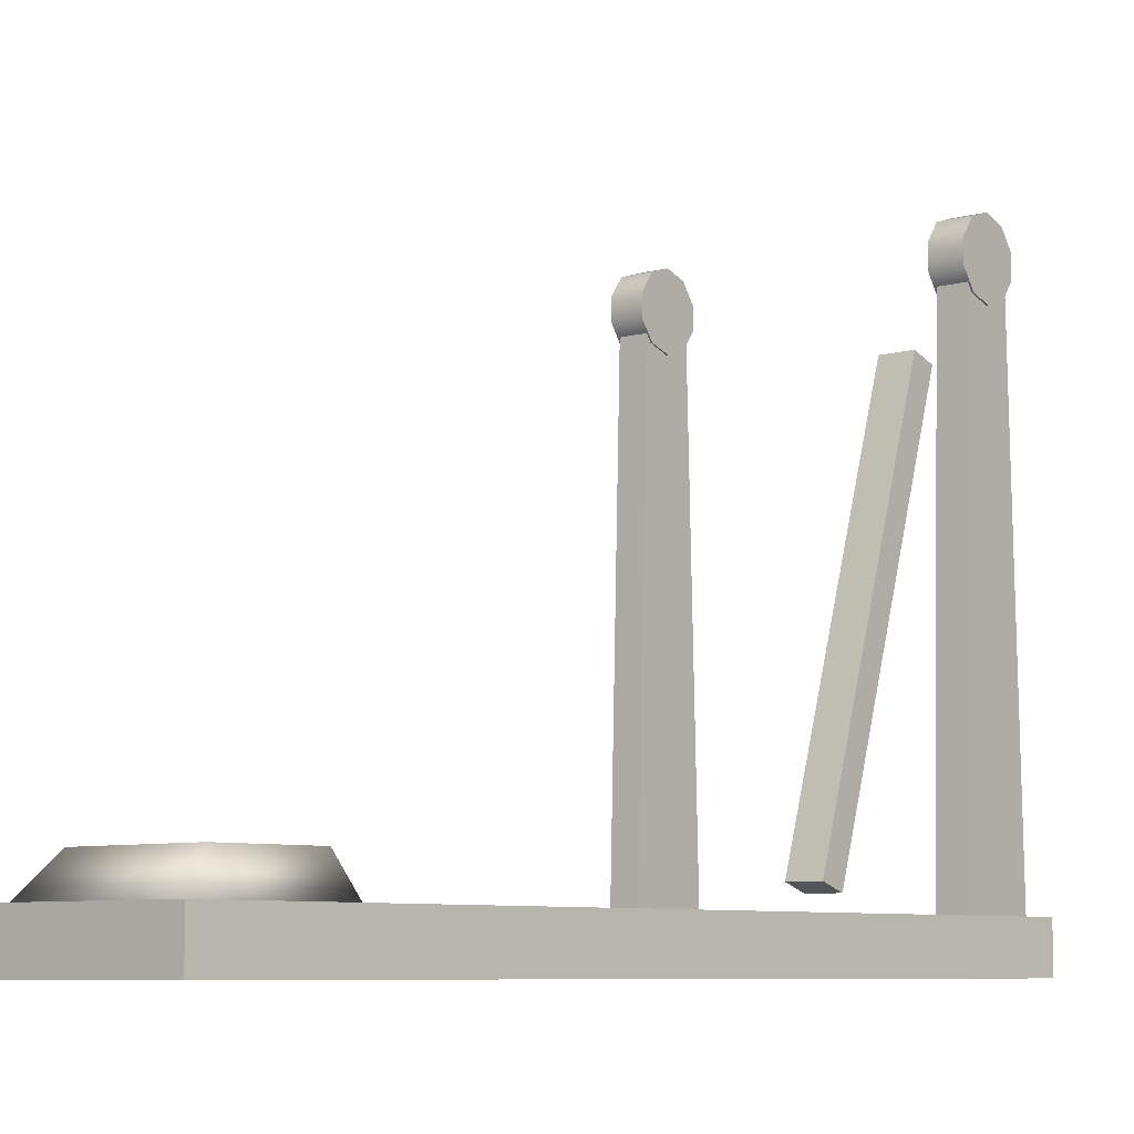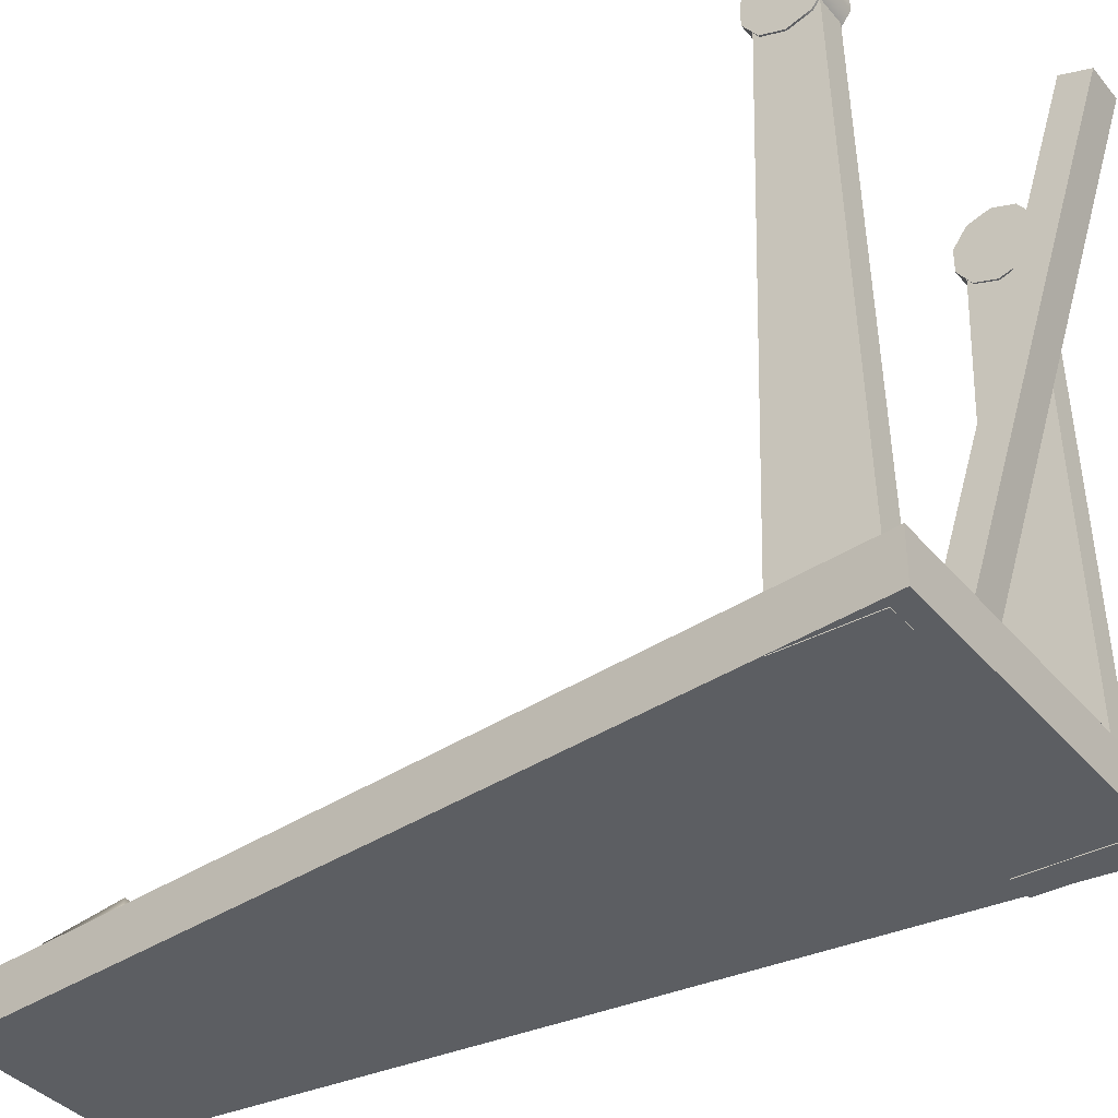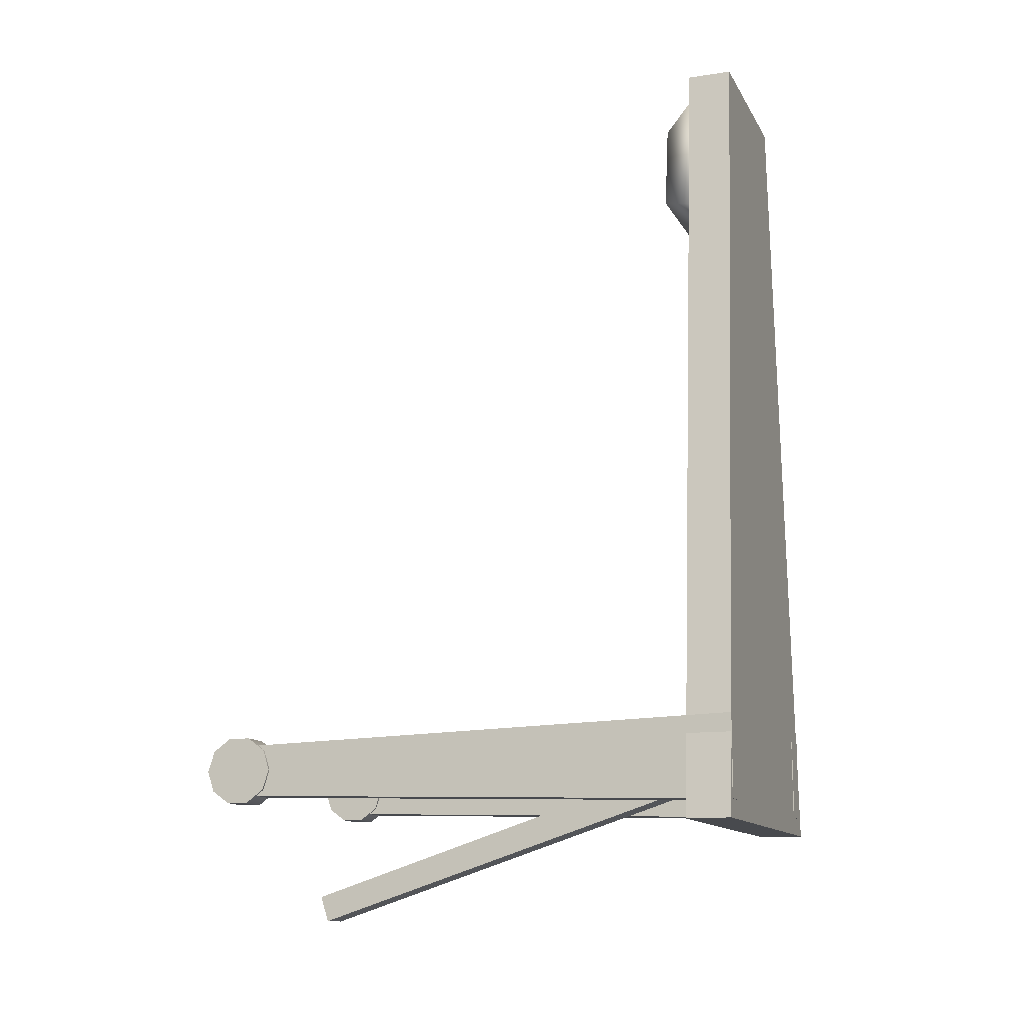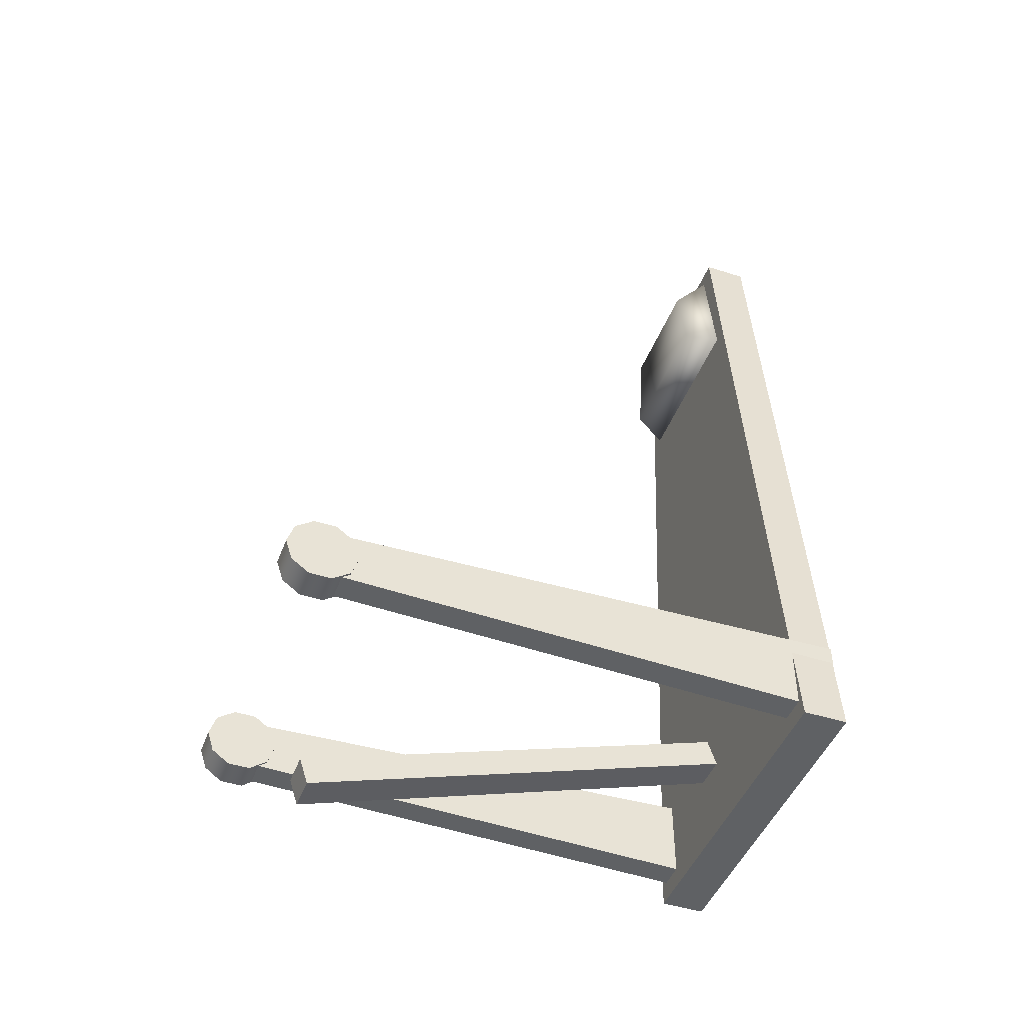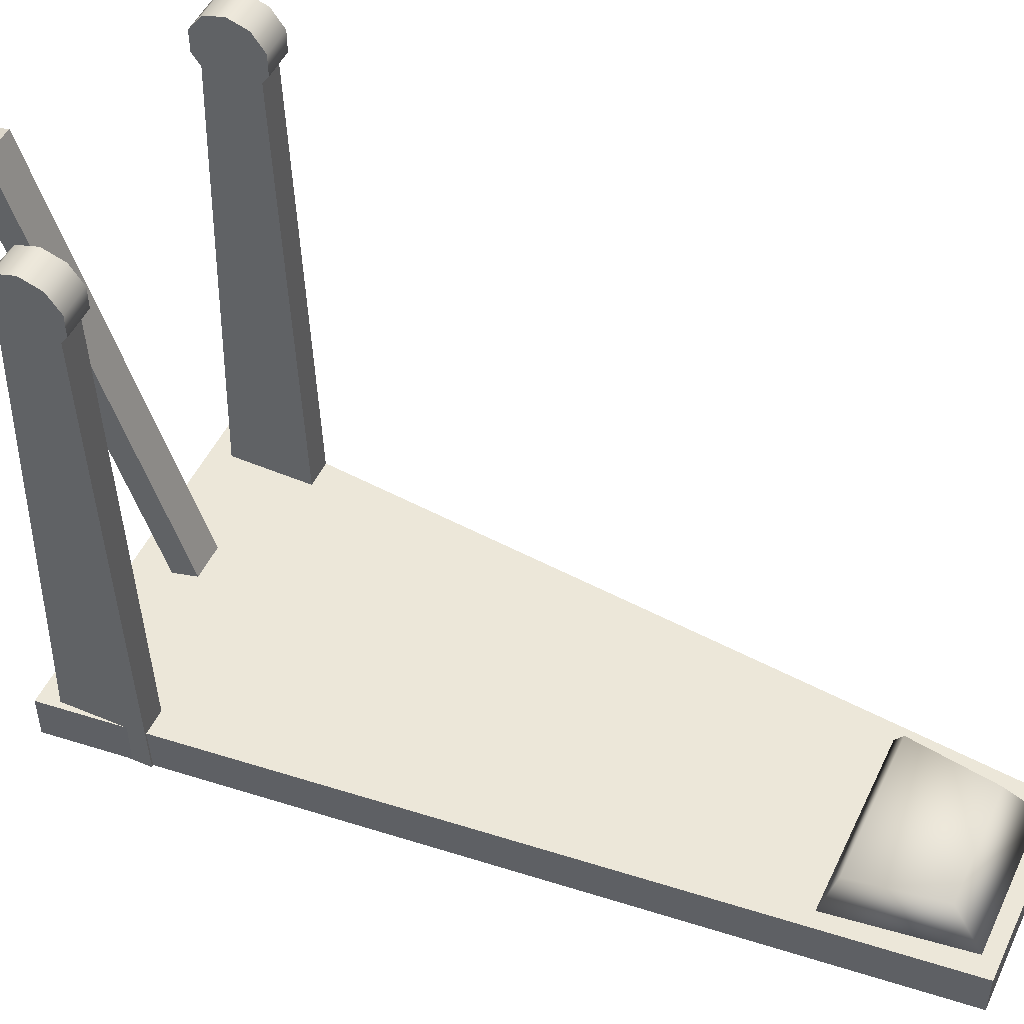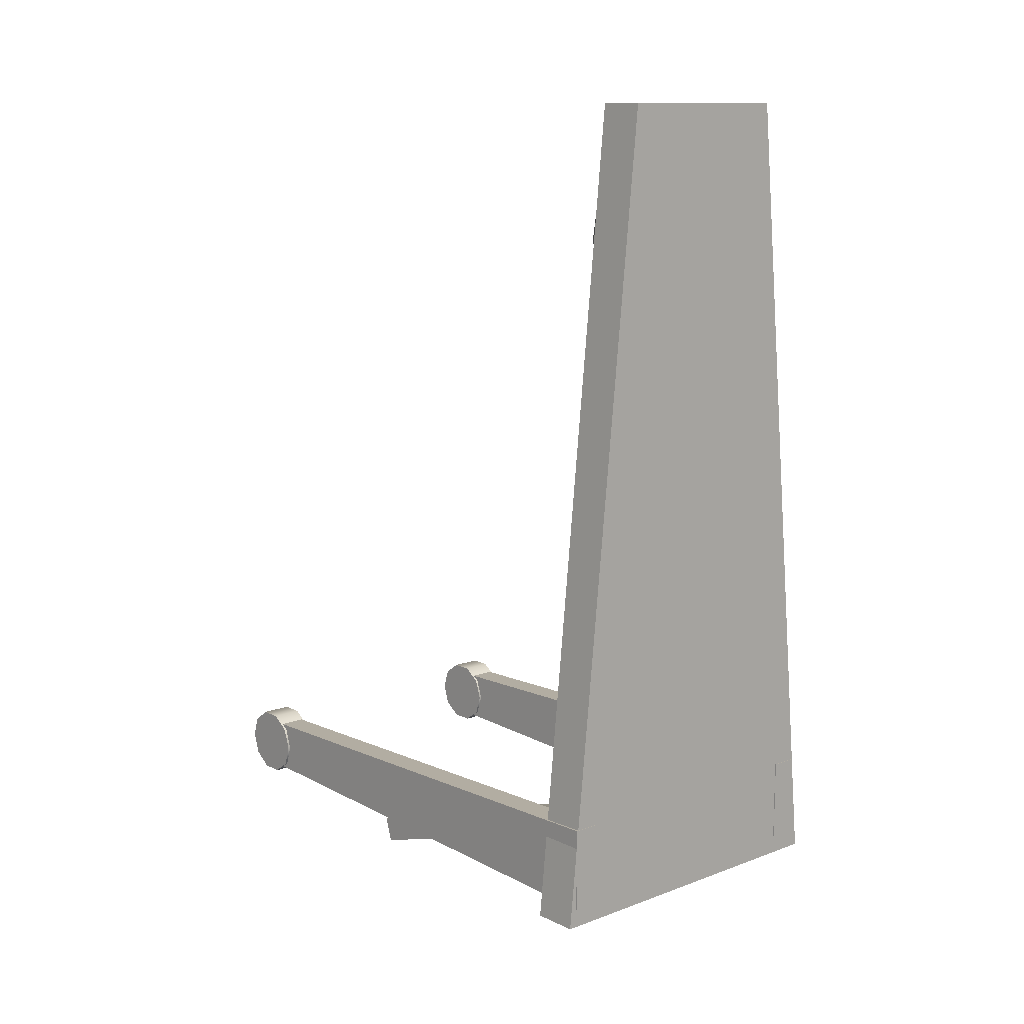
<metadata>
{"format":"obj","ext":"obj","renderer":"f3d","projection":"perspective","resolution":1024,"background":"white","views":[{"elev":-7.4,"azim":38.8,"up":"+Y"},{"elev":-37.4,"azim":124.8,"up":"+Y"},{"elev":-12.8,"azim":-70.6,"up":"+Z"},{"elev":-45.7,"azim":-110.2,"up":"+Z"},{"elev":50.2,"azim":-65.2,"up":"+Y"},{"elev":12.0,"azim":-41.4,"up":"+Z"}]}
</metadata>
<code>
o Converted_object_0(m0).001_Converted_object_0(m0).002
v -1.403 5.16 1.315
v -1.403 5.23 1.098
v -1.403 5.529 1.315
v -1.726 5.16 1.315
v -1.726 5.529 1.315
v -1.726 5.23 1.098
v -1.403 5.415 0.964
v -1.726 5.415 0.964
v -1.403 5.644 0.964
v -1.726 5.644 0.964
v -1.403 5.828 1.098
v -1.726 5.828 1.098
v -1.403 5.899 1.315
v -1.726 5.899 1.315
v -1.403 5.828 1.533
v -1.726 5.828 1.533
v -1.403 5.644 1.667
v -1.726 5.644 1.667
v -1.403 5.415 1.667
v -1.726 5.415 1.667
v -1.403 5.23 1.533
v -1.726 5.23 1.533
v 1.697 5.16 1.315
v 1.697 5.23 1.098
v 1.697 5.529 1.315
v 1.374 5.16 1.315
v 1.374 5.529 1.315
v 1.374 5.23 1.098
v 1.697 5.415 0.964
v 1.374 5.415 0.964
v 1.697 5.644 0.964
v 1.374 5.644 0.964
v 1.697 5.828 1.098
v 1.374 5.828 1.098
v 1.697 5.899 1.315
v 1.374 5.899 1.315
v 1.697 5.828 1.533
v 1.374 5.828 1.533
v 1.697 5.644 1.667
v 1.374 5.644 1.667
v 1.697 5.415 1.667
v 1.374 5.415 1.667
v 1.697 5.23 1.533
v 1.374 5.23 1.533
v -1.702 5.487 1.581
v -1.702 -0.003869 1.745
v -1.42 5.487 1.581
v -1.42 -0.003869 1.745
v -1.42 5.487 1.042
v -1.42 -0.003869 0.8778
v -1.702 5.487 1.042
v -1.702 -0.003869 0.8778
v 1.397 5.487 1.581
v 1.397 -0.003869 1.745
v 1.679 5.487 1.581
v 1.679 -0.003869 1.745
v 1.679 5.487 1.042
v 1.679 -0.003869 0.8778
v 1.397 5.487 1.042
v 1.397 -0.003869 0.8778
v -0.9502 0.4686 9.097
v -0.9502 0.003479 9.097
v 0.9502 0.4686 9.097
v 0.9502 0.003479 9.097
v 1.788 0.4686 0.6841
v 1.788 0.003483 0.6841
v -1.788 0.4686 0.6841
v -1.788 0.003483 0.6841
v -0.1803 5.213 -0.01218
v -0.1803 0.7566 1.436
v 0.1803 5.213 -0.01218
v 0.1803 0.7566 1.436
v 0.1803 5.125 -0.2839
v 0.1803 0.6683 1.164
v -0.1803 5.125 -0.2839
v -0.1803 0.6683 1.164
f 1 2 3
f 4 5 6
f 1 4 2
f 4 6 2
f 2 7 3
f 6 5 8
f 2 6 8
f 2 8 7
f 7 9 3
f 8 5 10
f 7 8 9
f 8 10 9
f 9 11 3
f 10 5 12
f 9 10 12
f 9 12 11
f 11 13 3
f 12 5 14
f 11 12 13
f 12 14 13
f 13 15 3
f 14 5 16
f 13 14 16
f 13 16 15
f 15 17 3
f 16 5 18
f 15 16 17
f 16 18 17
f 17 19 3
f 18 5 20
f 17 18 20
f 17 20 19
f 19 21 3
f 20 5 22
f 19 20 21
f 20 22 21
f 21 1 3
f 22 5 4
f 21 22 4
f 21 4 1
f 23 24 25
f 26 27 28
f 23 26 24
f 26 28 24
f 24 29 25
f 28 27 30
f 24 28 30
f 24 30 29
f 29 31 25
f 30 27 32
f 29 30 31
f 30 32 31
f 31 33 25
f 32 27 34
f 31 32 34
f 31 34 33
f 33 35 25
f 34 27 36
f 33 34 35
f 34 36 35
f 35 37 25
f 36 27 38
f 35 36 38
f 35 38 37
f 37 39 25
f 38 27 40
f 37 38 39
f 38 40 39
f 39 41 25
f 40 27 42
f 39 40 42
f 39 42 41
f 41 43 25
f 42 27 44
f 41 42 43
f 42 44 43
f 43 23 25
f 44 27 26
f 43 44 26
f 43 26 23
f 45 46 47
f 46 48 47
f 47 48 49
f 48 50 49
f 49 50 51
f 50 52 51
f 51 52 45
f 52 46 45
f 51 45 49
f 45 47 49
f 46 52 48
f 52 50 48
f 53 54 55
f 54 56 55
f 55 56 57
f 56 58 57
f 57 58 59
f 58 60 59
f 59 60 53
f 60 54 53
f 59 53 57
f 53 55 57
f 54 60 56
f 60 58 56
f 61 62 63
f 62 64 63
f 63 64 65
f 64 66 65
f 65 66 67
f 66 68 67
f 67 68 61
f 68 62 61
f 67 61 65
f 61 63 65
f 62 68 64
f 68 66 64
f 69 70 71
f 70 72 71
f 71 72 73
f 72 74 73
f 73 74 75
f 74 76 75
f 75 76 69
f 76 70 69
f 75 69 73
f 69 71 73
f 70 76 72
f 76 74 72
o Converted_object_0(m1).001_Converted_object_0(m1).002
v -0.6234 0.8195 8.608
v -0.7697 0.4401 8.963
v 0.6234 0.8195 8.608
v 0.7697 0.4401 8.963
v 0.7697 0.8195 7.687
v 0.9502 0.4401 7.56
v -0.7697 0.8195 7.687
v -0.9502 0.4401 7.56
f 77 78 79
f 78 80 79
f 79 80 81
f 80 82 81
f 81 82 83
f 82 84 83
f 83 84 77
f 84 78 77
f 83 77 81
f 77 79 81
f 78 84 80
f 84 82 80

</code>
